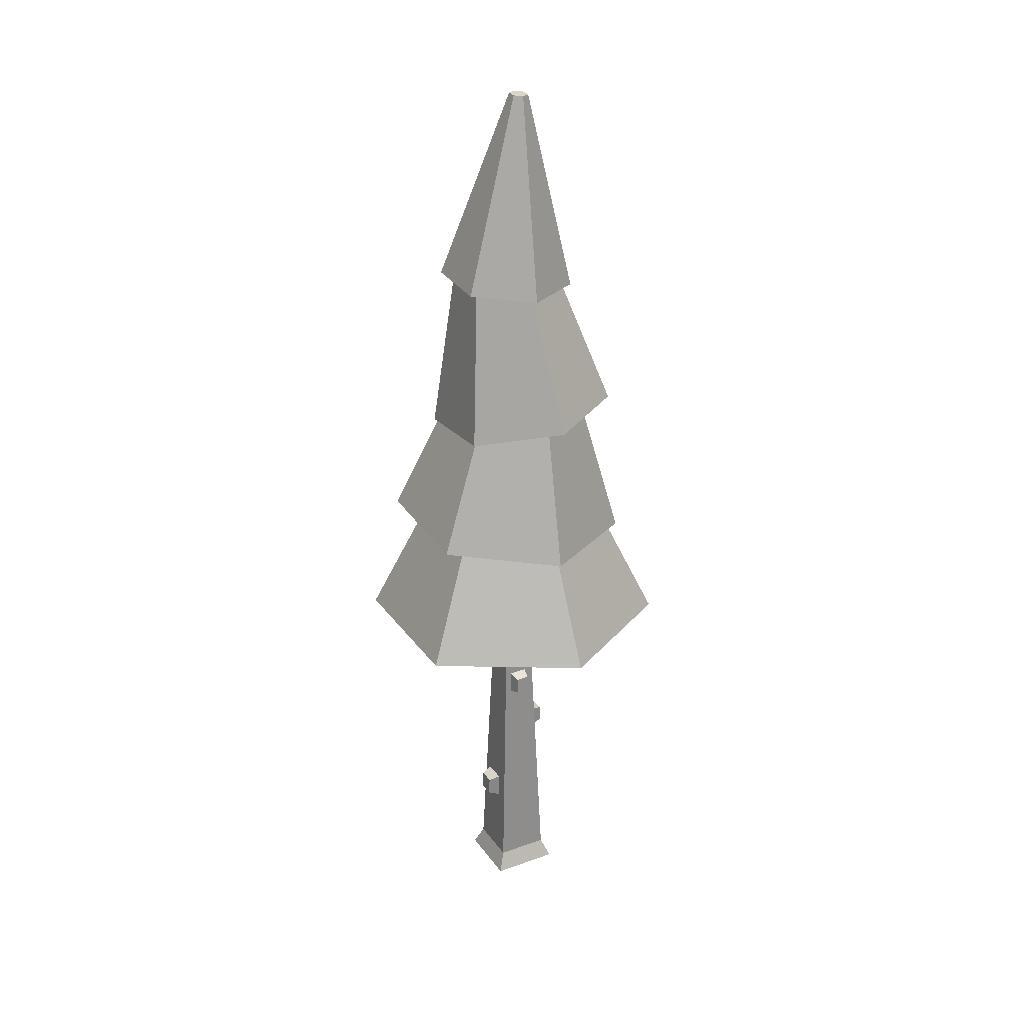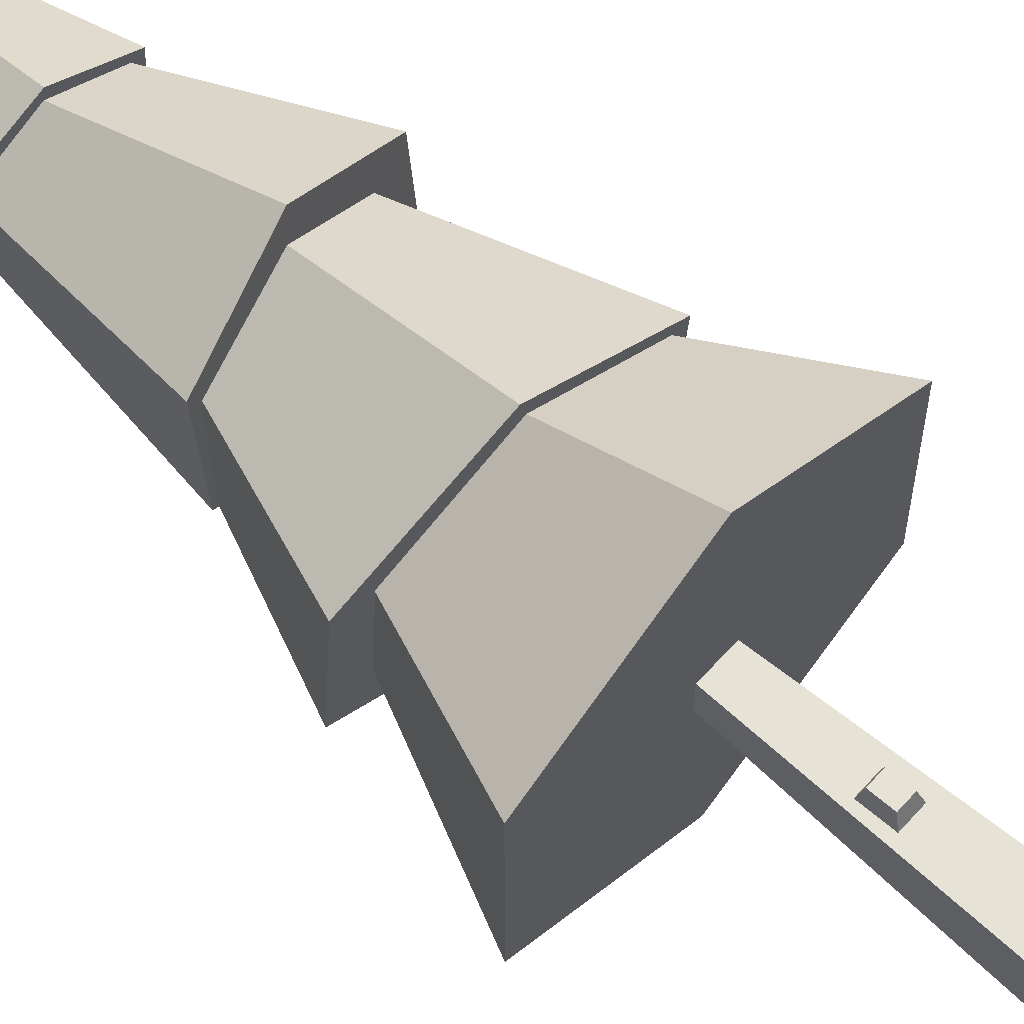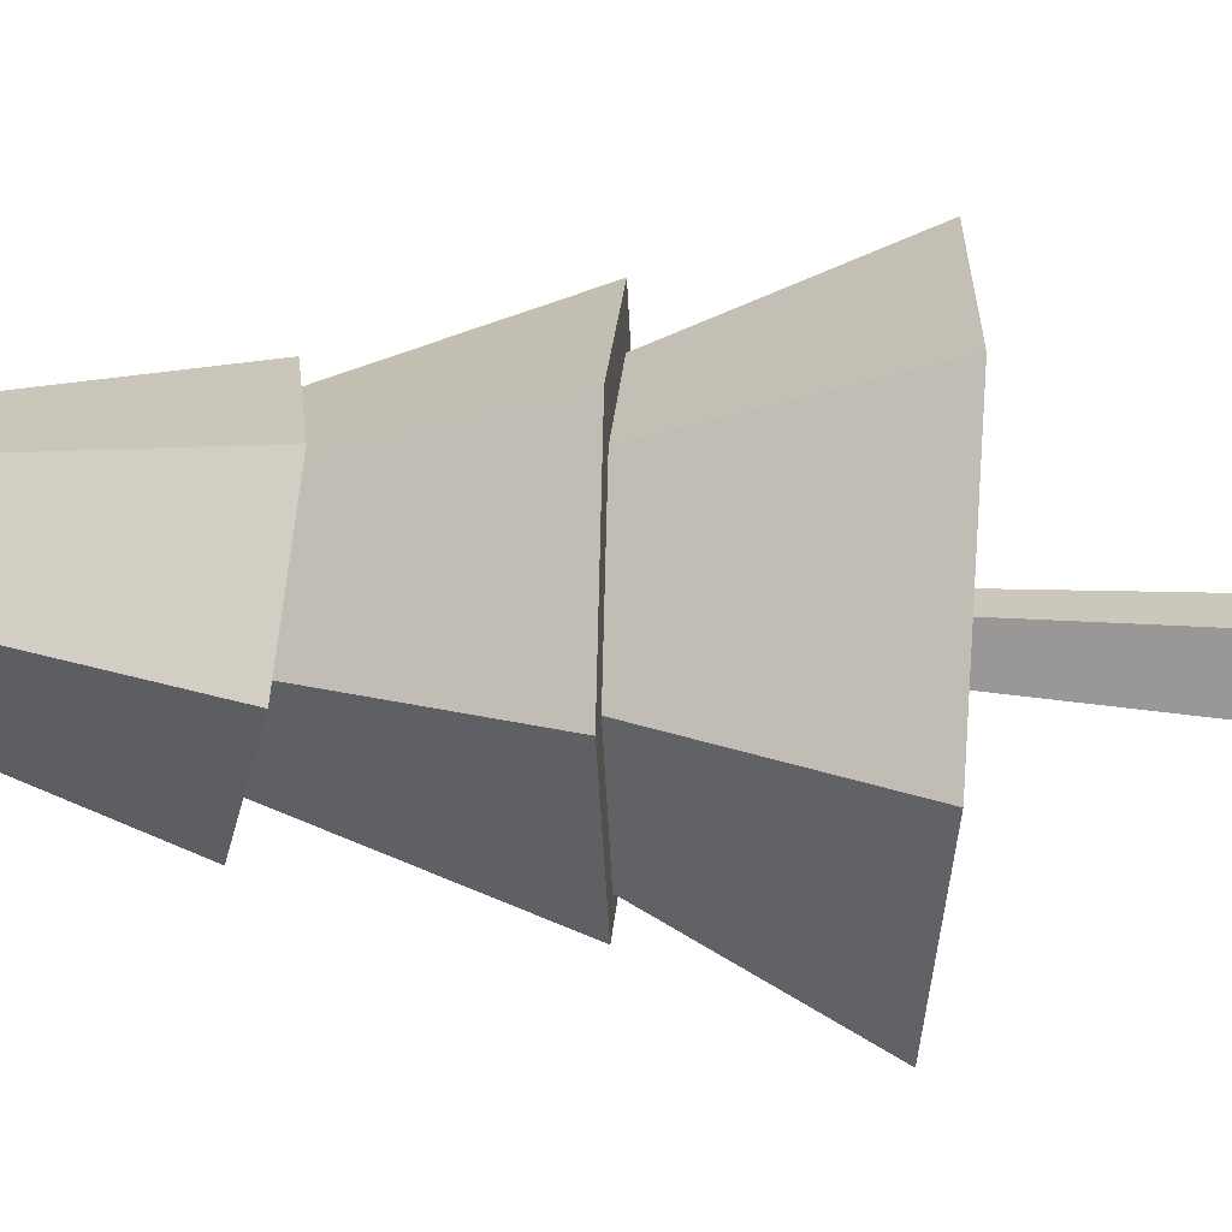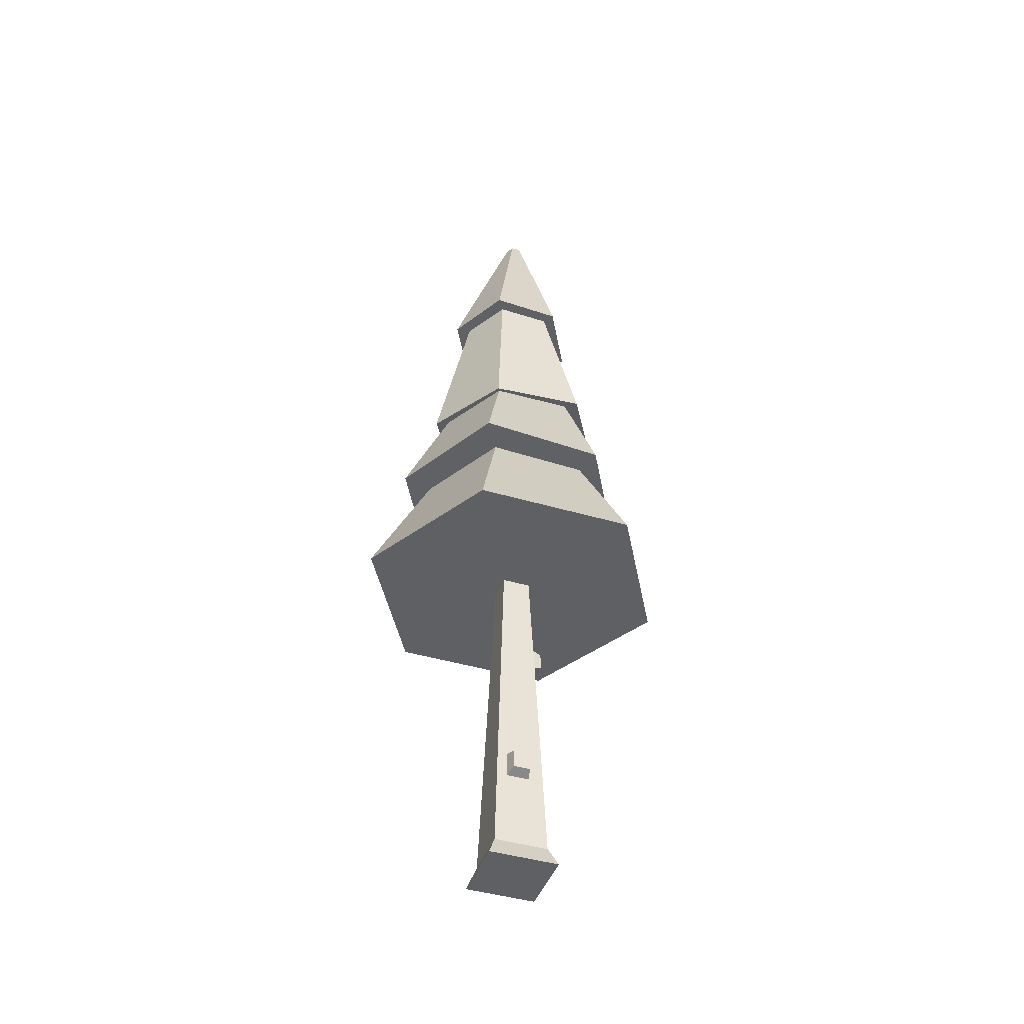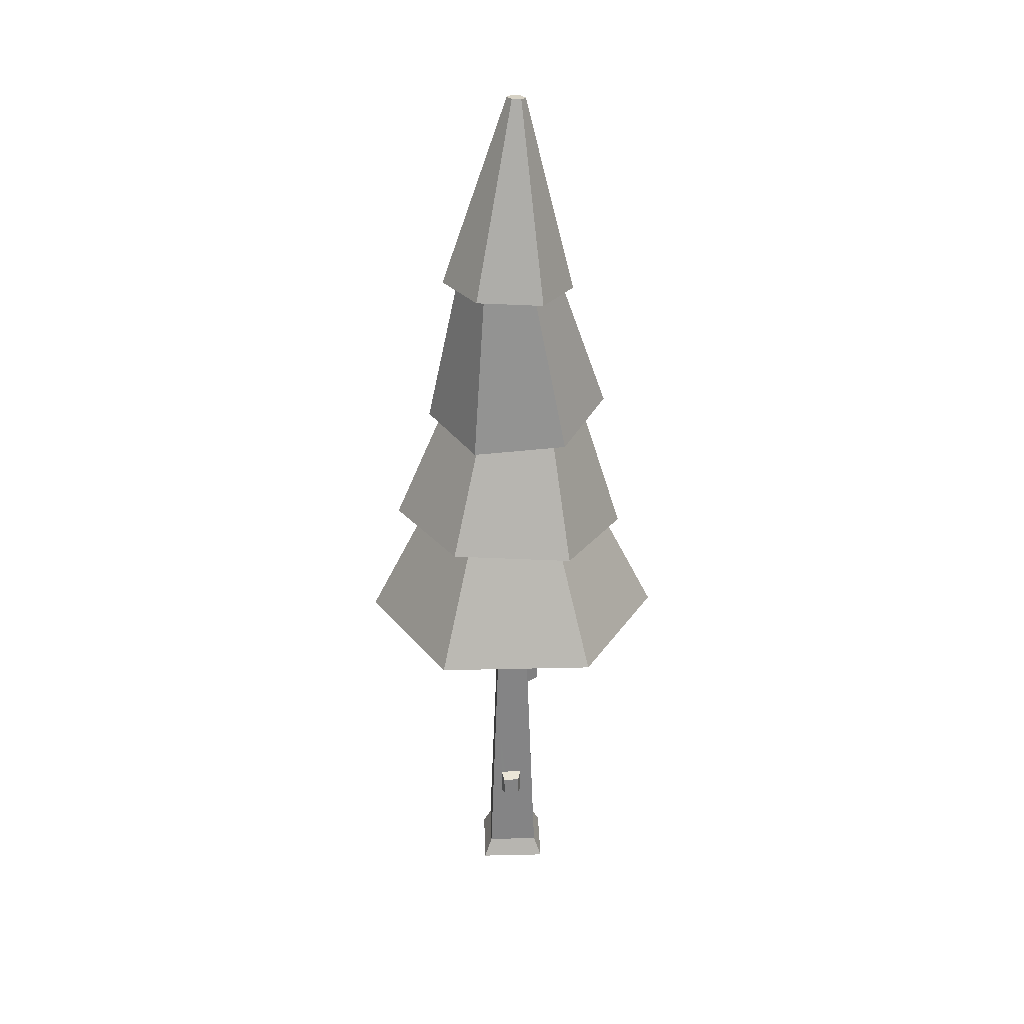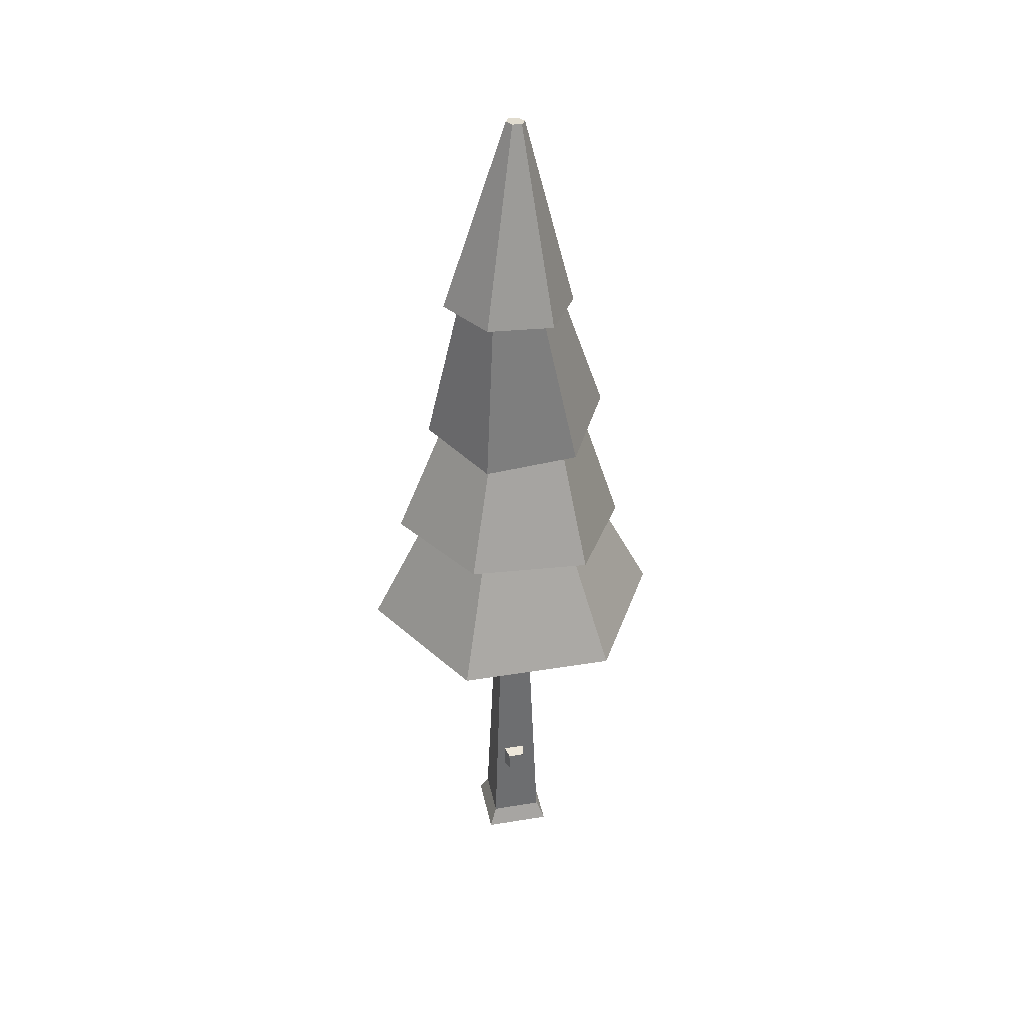
<metadata>
{"format":"obj","ext":"obj","renderer":"f3d","projection":"perspective","resolution":1024,"background":"white","views":[{"elev":28.3,"azim":-28.3,"up":"+Y"},{"elev":63.6,"azim":-48.2,"up":"+Z"},{"elev":-68.7,"azim":-94.0,"up":"+Z"},{"elev":-43.9,"azim":-109.1,"up":"+Y"},{"elev":30.7,"azim":-91.9,"up":"+Y"},{"elev":38.4,"azim":-101.7,"up":"+Y"}]}
</metadata>
<code>
o Mesh1_Group1_Model.041
v 0.9608 3.24 -1.788
v 1.478 3.404 -1.408
v 1.579 3.169 -1.466
v 0.9608 3.404 -1.706
v 0.3831 3.263 -1.443
v 0.4437 3.404 -1.408
v 0.4437 3.404 -0.8109
v 0.3646 3.22 -0.7652
v 0.1802 3.231 -0.7016
v 0.1802 3.287 -1.566
v 0.9277 3.256 -2
v 0.9784 4.06 -1.653
v 0.4691 4.015 -1.388
v 0.5039 4.066 -0.8169
v 0.9881 4.149 -0.5873
v 0.9277 3.143 -0.2727
v 0.9608 3.147 -0.3849
v 0 2.374 -0.5547
v 0.9608 2.374 0
v 0.8627 2.374 -1.011
v 0.8627 2.374 -1.207
v 0.9608 2.374 -2.219
v 0 2.374 -1.664
v 1.675 3.168 -1.572
v 1.425 4.145 -1.343
v 1.019 4.058 -1.742
v 0.4425 4.01 -1.403
v 0.4425 4.064 -0.7345
v 1.019 4.168 -0.4051
v 0.5915 4.292 -0.8481
v 0.9938 4.245 -0.6173
v 1.407 4.183 -0.8456
v 1.396 4.228 -0.8513
v 1.396 4.258 -1.316
v 0.9938 4.306 -1.547
v 0.5915 4.322 -1.313
v 1.675 3.112 -0.7077
v 1.595 4.216 -0.7441
v 1.595 4.161 -1.412
v 0.907 5.183 -1.514
v 1.258 5.149 -1.338
v 0.9247 5.188 -1.619
v 0.5914 5.193 -1.323
v 0.5106 5.202 -1.378
v 0.5106 5.174 -0.8996
v 0.5849 5.172 -0.9516
v 0.5924 5.23 -0.9629
v 0.5924 5.201 -1.323
v 0.9026 5.227 -1.505
v 1.213 5.282 -1.328
v 1.213 5.312 -0.9681
v 1.278 5.124 -0.9297
v 0.9181 5.137 -0.7351
v 0.9026 5.286 -0.7857
v 0.9247 5.132 -0.6616
v 0.9968 6.538 -1.012
v 0.9389 6.544 -1.045
v 0.9389 6.548 -1.112
v 0.9968 6.546 -1.146
v 1.055 6.536 -1.045
v 1.339 5.118 -0.9021
v 1.339 5.146 -1.381
v 1.055 6.54 -1.112
v 1.6 3.12 -0.7402
v 1.922 2.374 -0.5547
v 1.059 2.374 -1.011
v 0.8851 1.776 -0.9893
v 0.8851 1.606 -0.9831
v 0.7753 0 -0.9239
v 1.015 1.606 -0.9831
v 1.146 0 -0.9239
v 1.104 1.152 -1.034
v 1.146 0 -1.295
v 0.7753 0 -1.295
v 0.7196 -0.14 -1.351
v 0.7196 -0.14 -0.8683
v 1.202 -0.14 -1.351
v 1.202 -0.14 -0.8683
v 1.059 2.374 -1.207
v 1.922 2.374 -1.664
v 1.478 3.404 -0.8109
v 0.9608 3.404 -0.5123
v 1.098 1.322 -1.034
v 1.203 1.182 -1.057
v 1.198 1.299 -1.057
v 1.203 1.182 -1.161
v 1.198 1.299 -1.161
v 1.098 1.322 -1.184
v 1.104 1.152 -1.184
v 0.7953 0.5437 -1.204
v 0.7953 0.5437 -1.044
v 0.8019 0.7235 -1.044
v 0.8019 0.7235 -1.204
v 0.7163 0.5718 -1.181
v 0.7211 0.7013 -1.181
v 0.7163 0.5718 -1.066
v 0.7211 0.7013 -1.066
v 1.015 1.776 -0.9893
v 0.9046 1.753 -0.9084
v 0.9956 1.753 -0.9084
v 0.9046 1.634 -0.9041
v 0.9956 1.634 -0.9041
f 1 2 3
f 2 1 4
f 5 4 1
f 4 5 6
f 5 7 6
f 7 5 8
f 9 5 8
f 10 5 9
f 5 10 11
f 10 12 11
f 12 10 13
f 10 14 13
f 14 10 9
f 9 15 14
f 15 9 16
f 8 16 9
f 16 8 17
f 18 17 8
f 17 18 19
f 18 20 19
f 20 18 21
f 18 22 21
f 22 18 23
f 8 23 18
f 23 8 5
f 5 22 23
f 22 5 1
f 5 11 1
f 1 11 24
f 11 25 24
f 25 11 12
f 12 26 25
f 13 26 12
f 13 27 26
f 27 13 28
f 14 28 13
f 28 14 29
f 29 14 15
f 15 30 14
f 30 15 31
f 32 31 15
f 31 32 33
f 25 33 32
f 33 25 34
f 25 35 34
f 35 25 12
f 12 36 35
f 36 12 13
f 13 30 36
f 30 13 14
f 32 24 25
f 24 32 37
f 32 16 37
f 16 32 15
f 29 15 32
f 29 32 38
f 38 32 25
f 38 25 39
f 25 26 39
f 40 39 26
f 39 40 41
f 40 42 41
f 43 42 40
f 43 44 42
f 44 43 45
f 45 43 46
f 47 43 46
f 43 47 48
f 49 43 48
f 43 49 40
f 50 40 49
f 40 50 41
f 51 41 50
f 41 51 52
f 51 53 52
f 53 51 54
f 54 46 53
f 46 54 47
f 55 46 53
f 46 55 45
f 56 45 55
f 45 56 57
f 56 58 57
f 58 56 59
f 59 56 60
f 55 60 56
f 60 55 61
f 55 52 61
f 55 53 52
f 53 38 52
f 38 53 29
f 46 29 53
f 29 46 28
f 46 27 28
f 27 46 43
f 43 26 27
f 26 43 40
f 39 52 38
f 52 39 41
f 41 62 52
f 41 42 62
f 42 63 62
f 63 42 59
f 44 59 42
f 59 44 58
f 44 57 58
f 57 44 45
f 59 60 63
f 60 62 63
f 62 60 61
f 61 52 62
f 16 17 37
f 37 17 64
f 19 64 17
f 64 19 65
f 19 66 65
f 19 20 66
f 66 20 21
f 21 22 79
f 79 22 80
f 1 80 22
f 80 1 3
f 1 24 3
f 3 24 64
f 37 64 24
f 3 81 64
f 81 3 2
f 81 17 64
f 17 81 82
f 82 8 17
f 8 82 7
f 64 80 3
f 80 64 65
f 65 66 80
f 79 80 66
f 20 67 66
f 20 68 67
f 69 68 20
f 68 69 70
f 71 70 69
f 70 71 66
f 71 72 66
f 72 71 73
f 69 73 71
f 73 69 74
f 75 69 74
f 69 75 76
f 77 76 75
f 76 77 78
f 77 71 78
f 71 77 73
f 77 74 73
f 74 77 75
f 21 73 74
f 73 21 79
f 66 21 79
f 66 83 79
f 83 66 72
f 84 83 72
f 83 84 85
f 86 85 84
f 85 86 87
f 86 88 87
f 88 86 89
f 86 72 89
f 72 86 84
f 72 73 89
f 89 73 88
f 88 73 79
f 79 83 88
f 85 88 83
f 88 85 87
f 74 90 21
f 74 91 90
f 69 91 74
f 91 69 20
f 91 20 92
f 21 92 20
f 92 21 93
f 93 21 90
f 94 93 90
f 93 94 95
f 96 95 94
f 95 96 97
f 96 92 97
f 92 96 91
f 96 90 91
f 90 96 94
f 92 95 97
f 95 92 93
f 71 76 78
f 76 71 69
f 70 66 98
f 98 66 67
f 99 98 67
f 98 99 100
f 101 100 99
f 100 101 102
f 101 70 102
f 70 101 68
f 99 68 101
f 68 99 67
f 70 100 102
f 100 70 98

</code>
